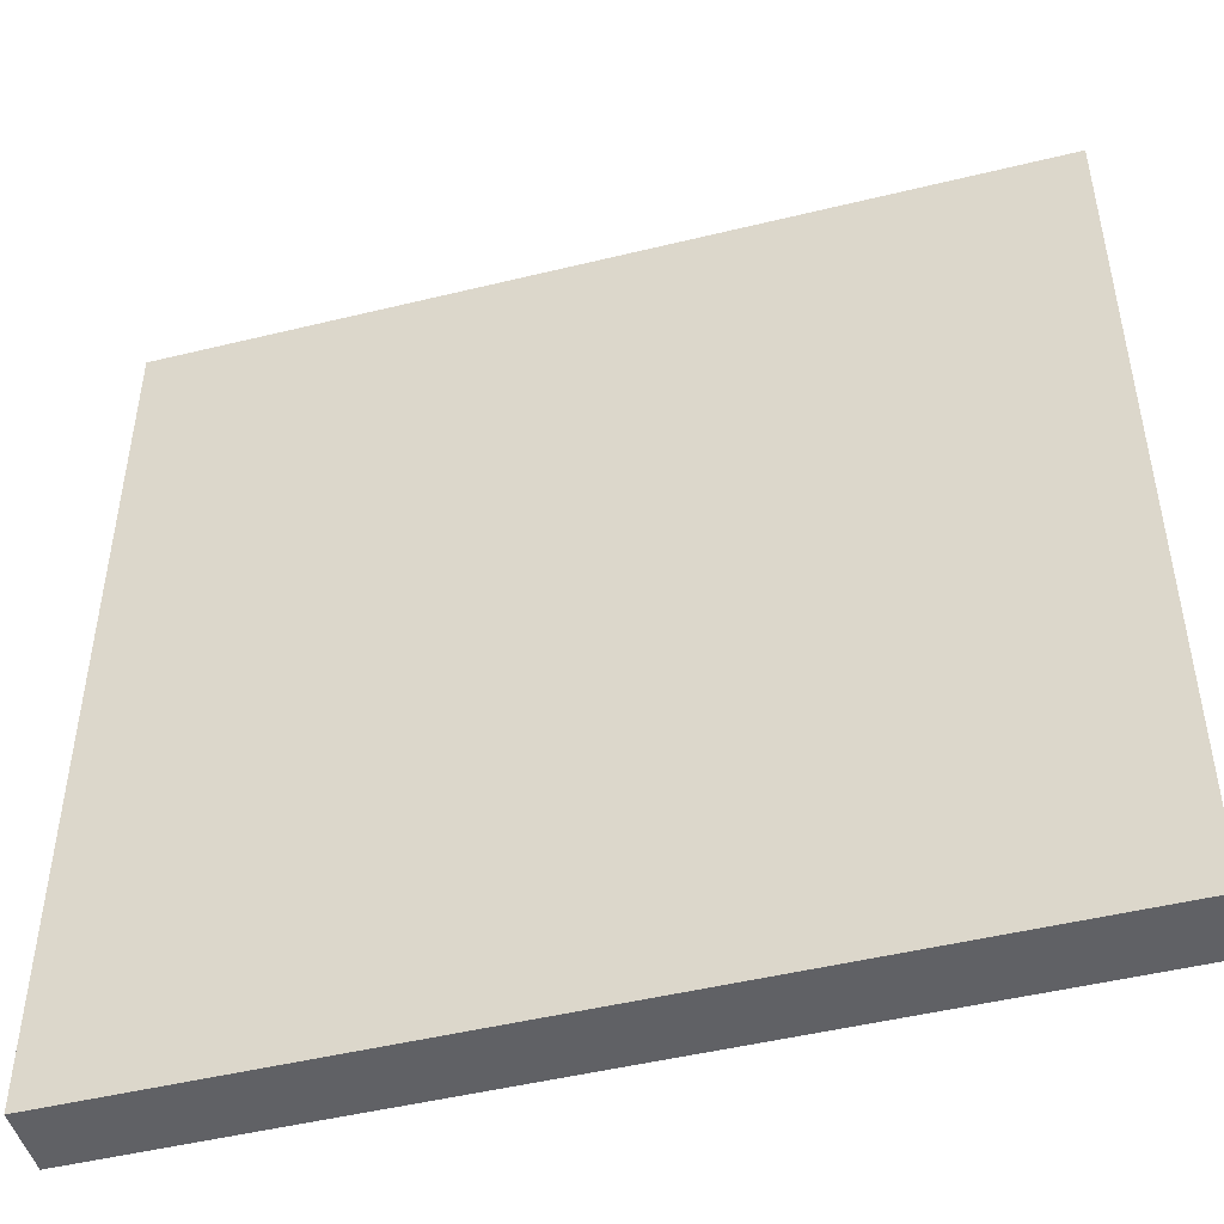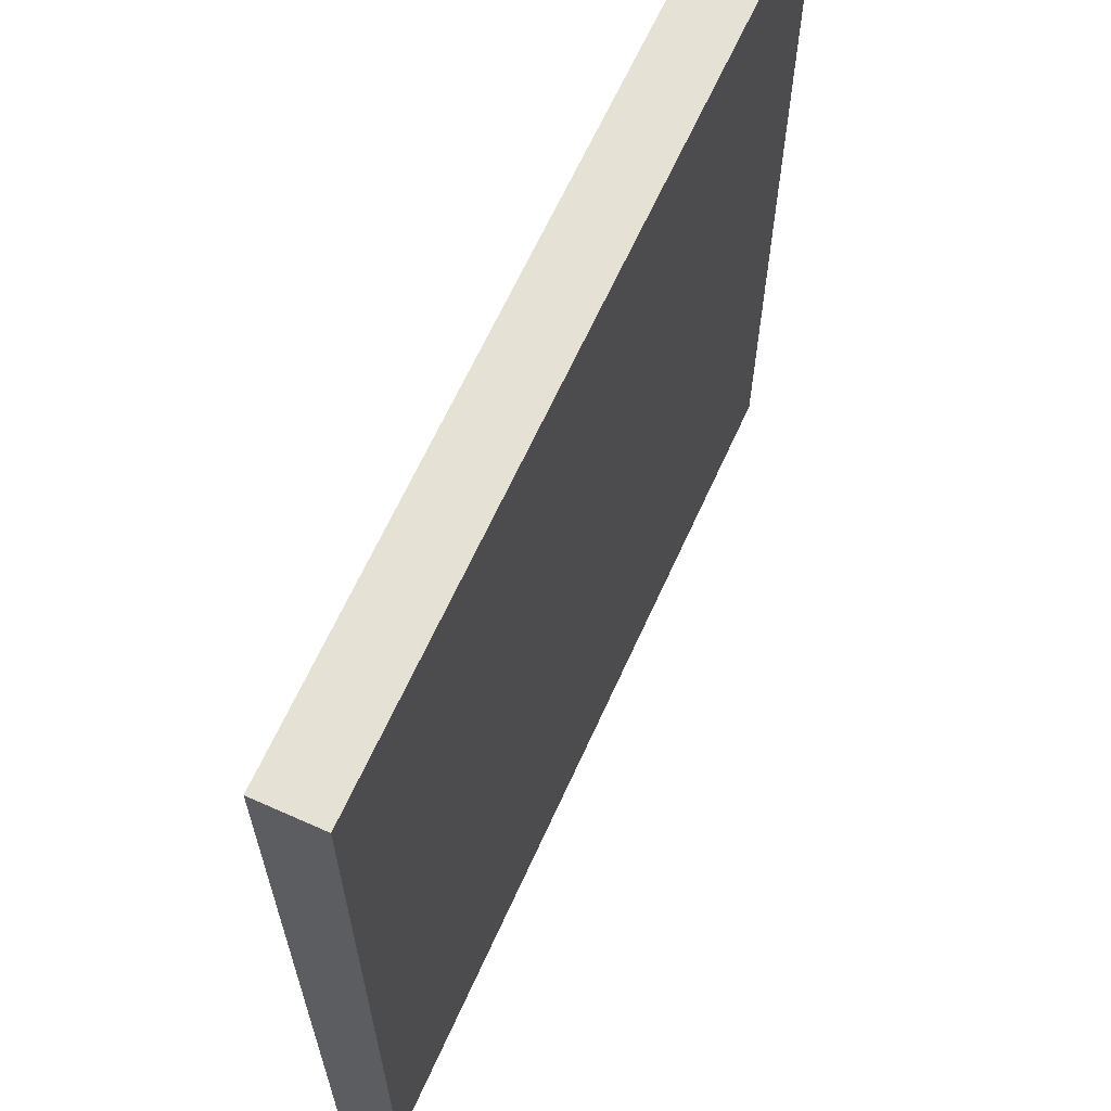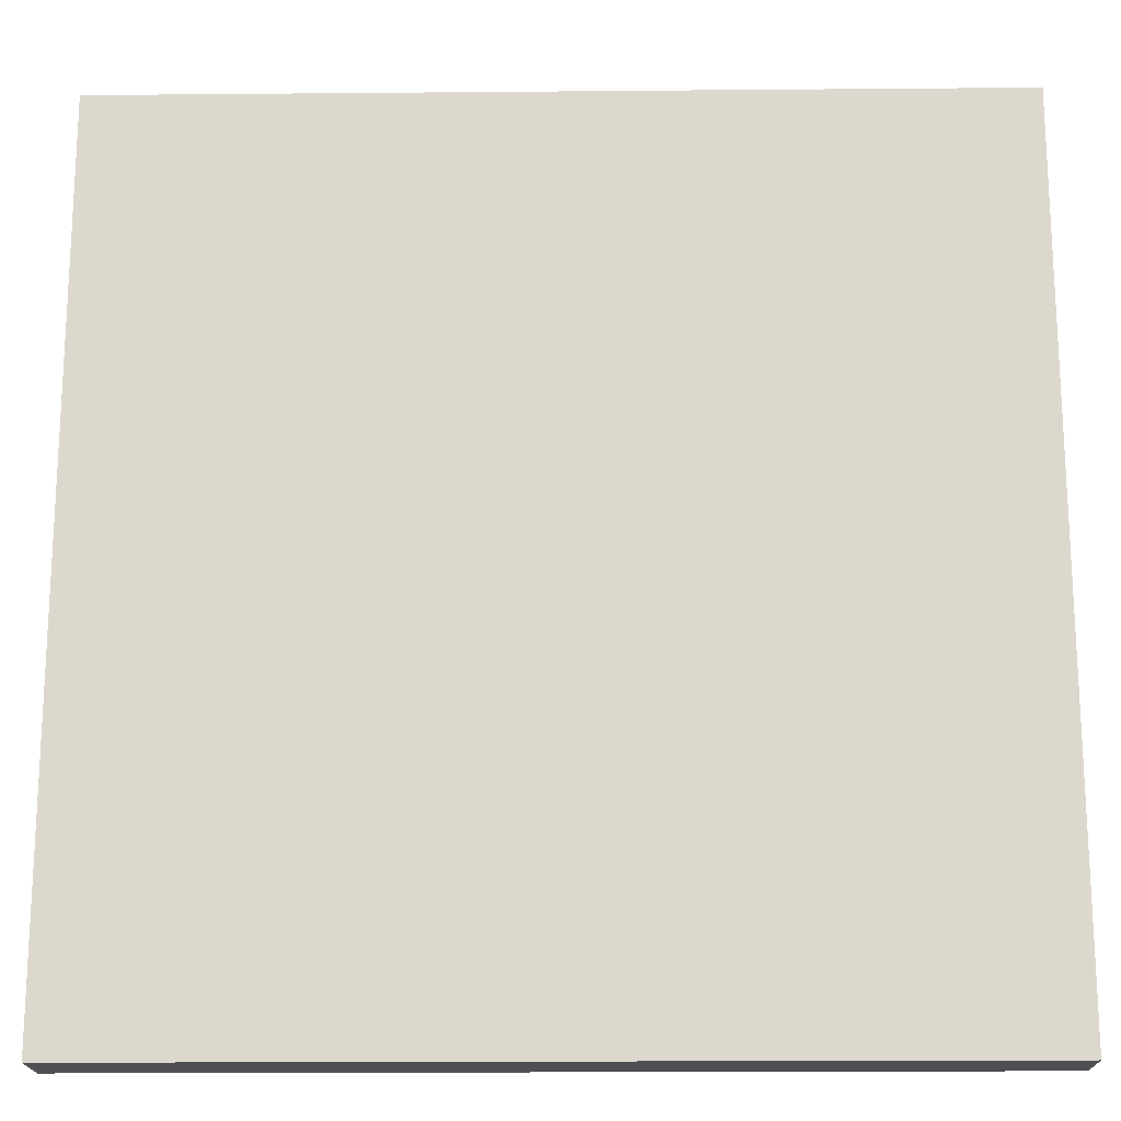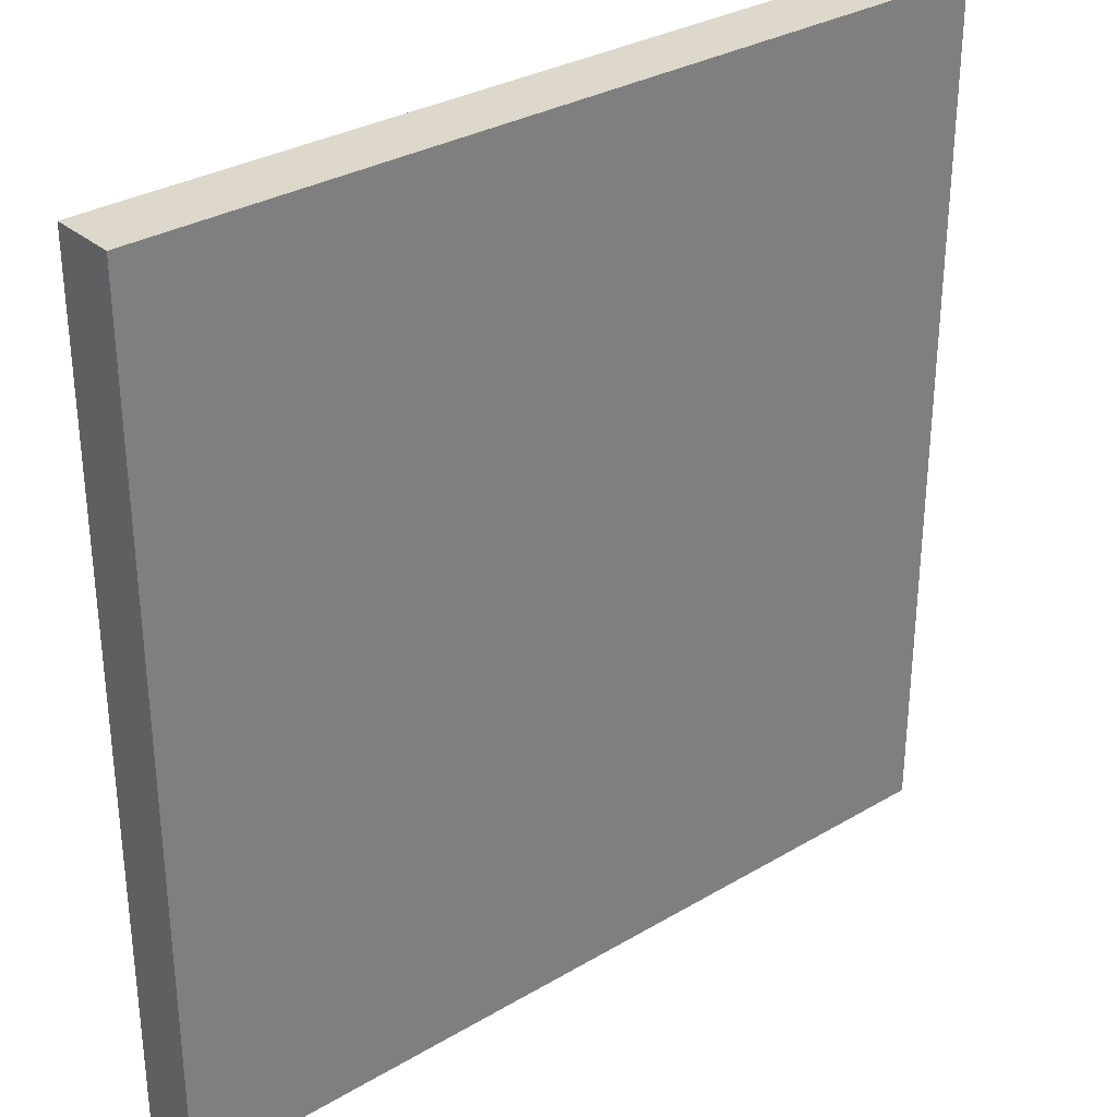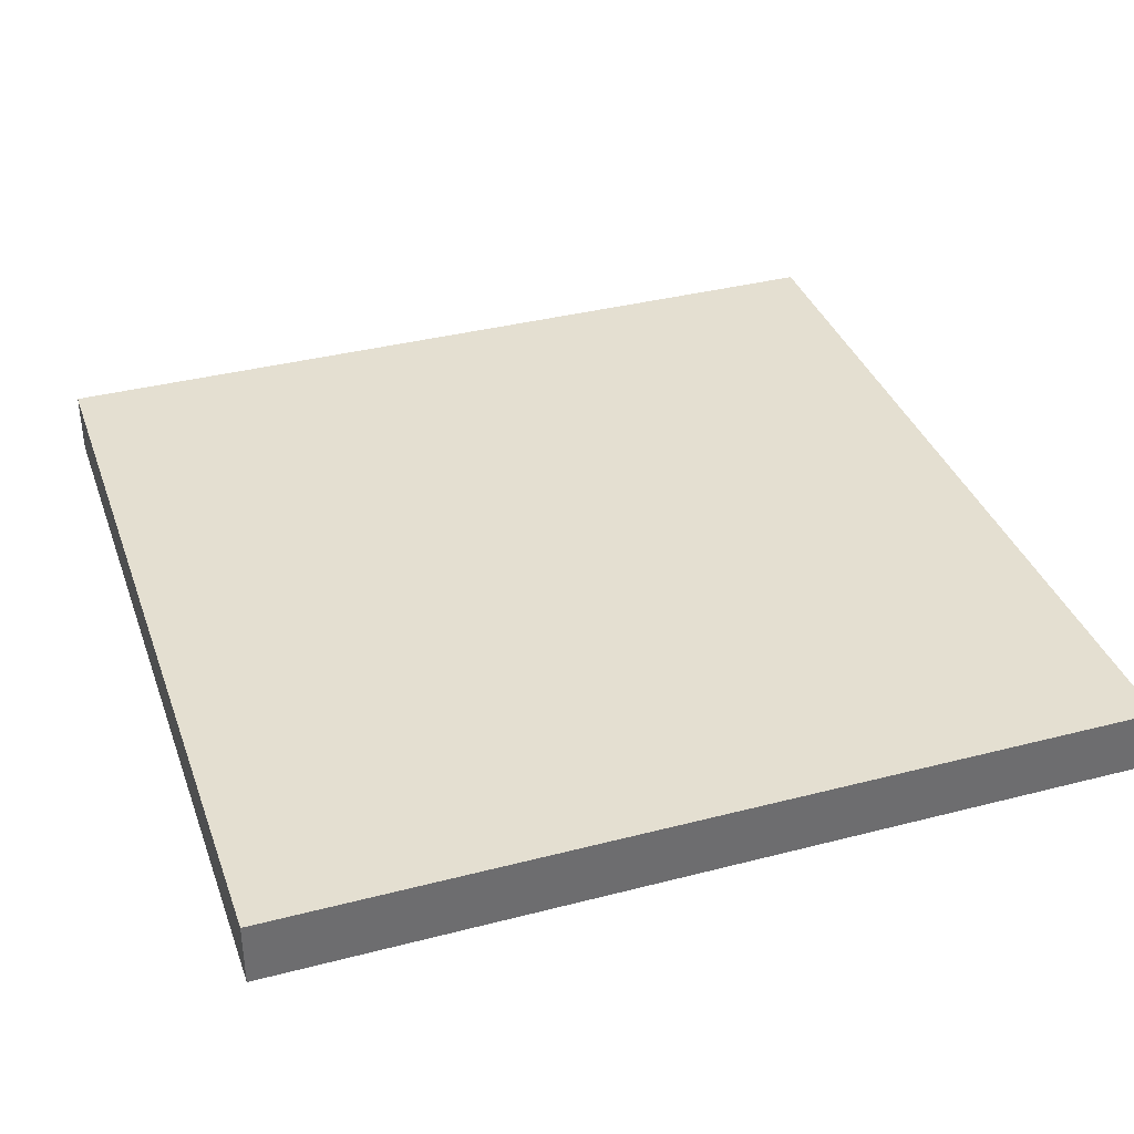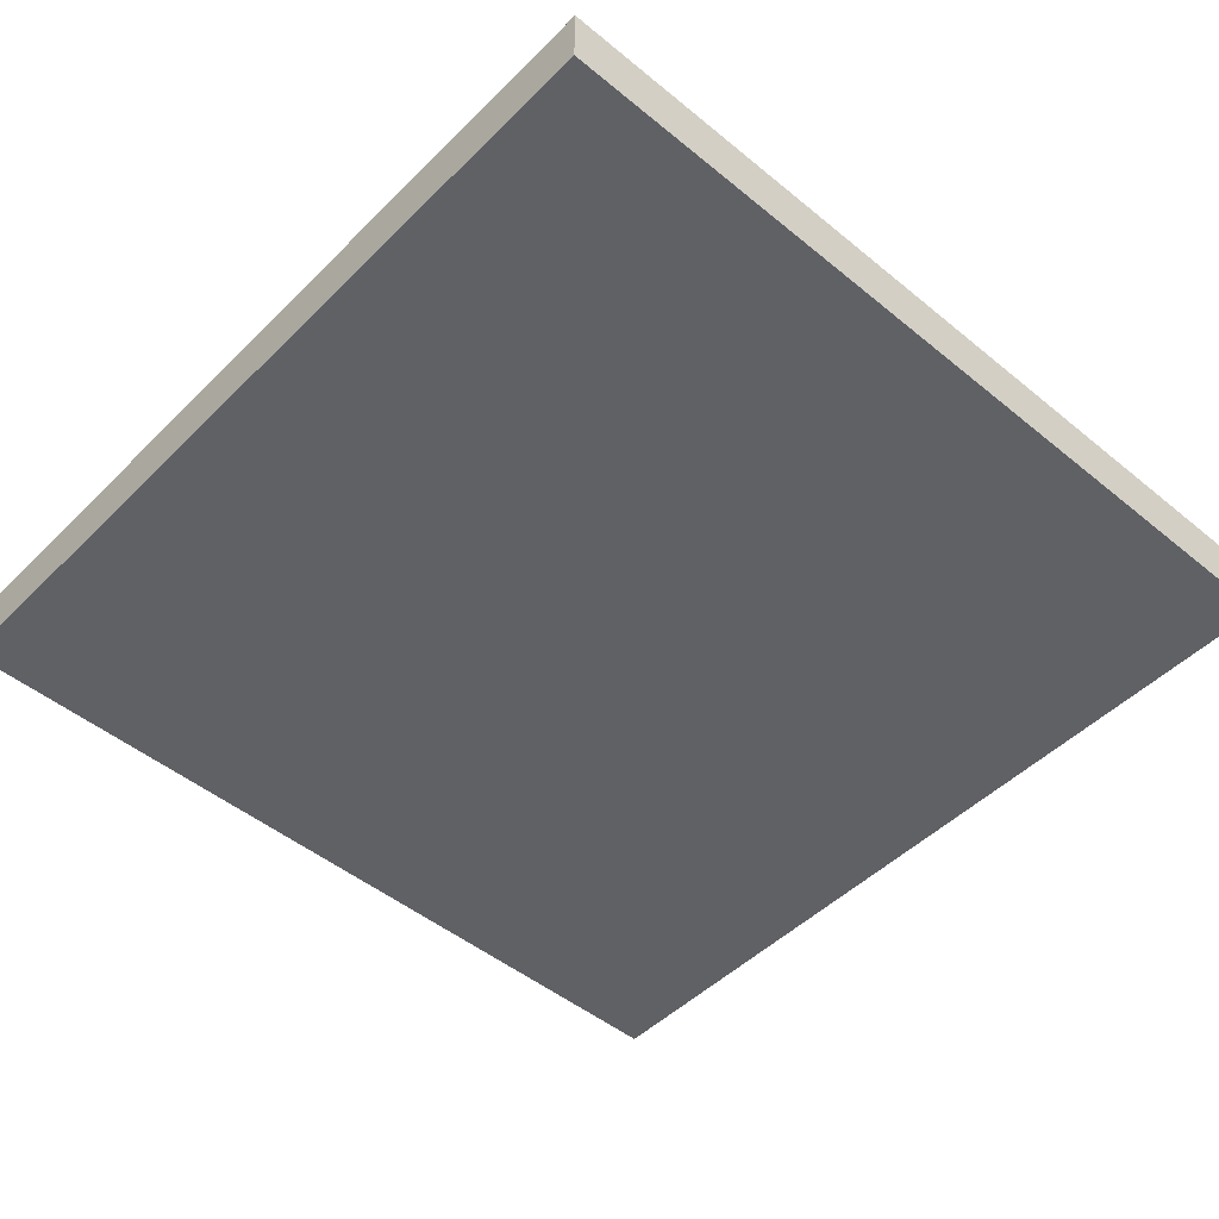
<metadata>
{"format":"obj","ext":"obj","renderer":"f3d","projection":"perspective","resolution":1024,"background":"white","views":[{"elev":-47.9,"azim":15.4,"up":"+Z"},{"elev":64.7,"azim":114.3,"up":"+Z"},{"elev":-18.0,"azim":-179.0,"up":"+Z"},{"elev":31.4,"azim":140.0,"up":"+Z"},{"elev":36.6,"azim":-108.6,"up":"+Y"},{"elev":-48.5,"azim":-132.4,"up":"+Y"}]}
</metadata>
<code>
o
v 0 2 0
v 0 2 -4
v 0 2.3 0
v 0 2.3 -4
v 4 2 0
v 4 2 -4
v 4 2.3 0
v 4 2.3 -4
v 0 2 0
v 0 2.3 0
v 4 2 0
v 4 2.3 0
v 0 2 -4
v 0 2.3 -4
v 4 2 -4
v 4 2.3 -4
v 0 2 0
v 4 2 0
v 0 2 -4
v 4 2 -4
v 0 2.3 0
v 4 2.3 0
v 1.9 2.3 -0.5
v 2.8 2.3 -0.5
v 0.7 2.3 -1.2
v 1.2 2.3 -1.2
v 1.9 2.3 -1.3
v 2.8 2.3 -1.3
v 0.7 2.3 -2.2
v 1.2 2.3 -2.2
v 1.7 2.3 -2.4
v 3.4 2.3 -2.4
v 1.7 2.3 -3.4
v 3.4 2.3 -3.4
v 0 2.3 -4
v 4 2.3 -4
f 3 2 1
f 4 2 3
f 5 6 7
f 7 6 8
f 11 10 9
f 12 10 11
f 13 14 15
f 15 14 16
f 19 18 17
f 20 18 19
f 21 22 23
f 23 22 24
f 21 23 25
f 25 23 26
f 23 24 27
f 26 23 27
f 24 22 28
f 27 24 28
f 25 26 29
f 21 25 29
f 26 27 30
f 29 26 30
f 27 28 30
f 29 30 31
f 30 28 31
f 28 22 32
f 31 28 32
f 29 31 33
f 31 32 33
f 32 22 34
f 33 32 34
f 21 29 35
f 29 33 35
f 33 34 35
f 34 22 36
f 35 34 36

</code>
